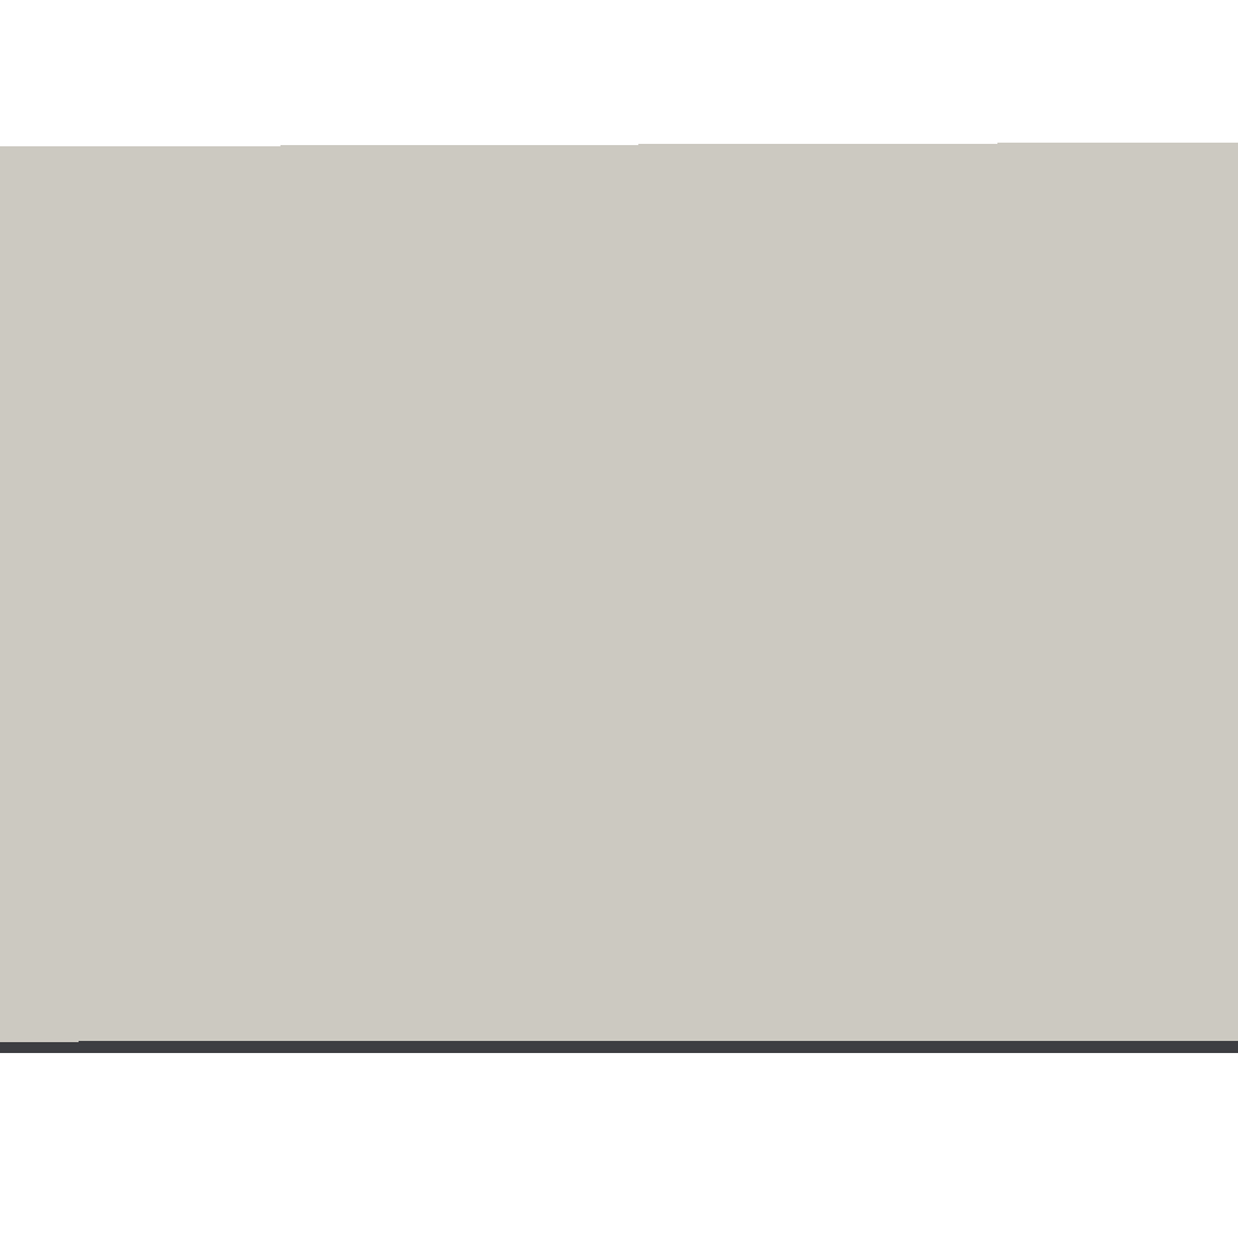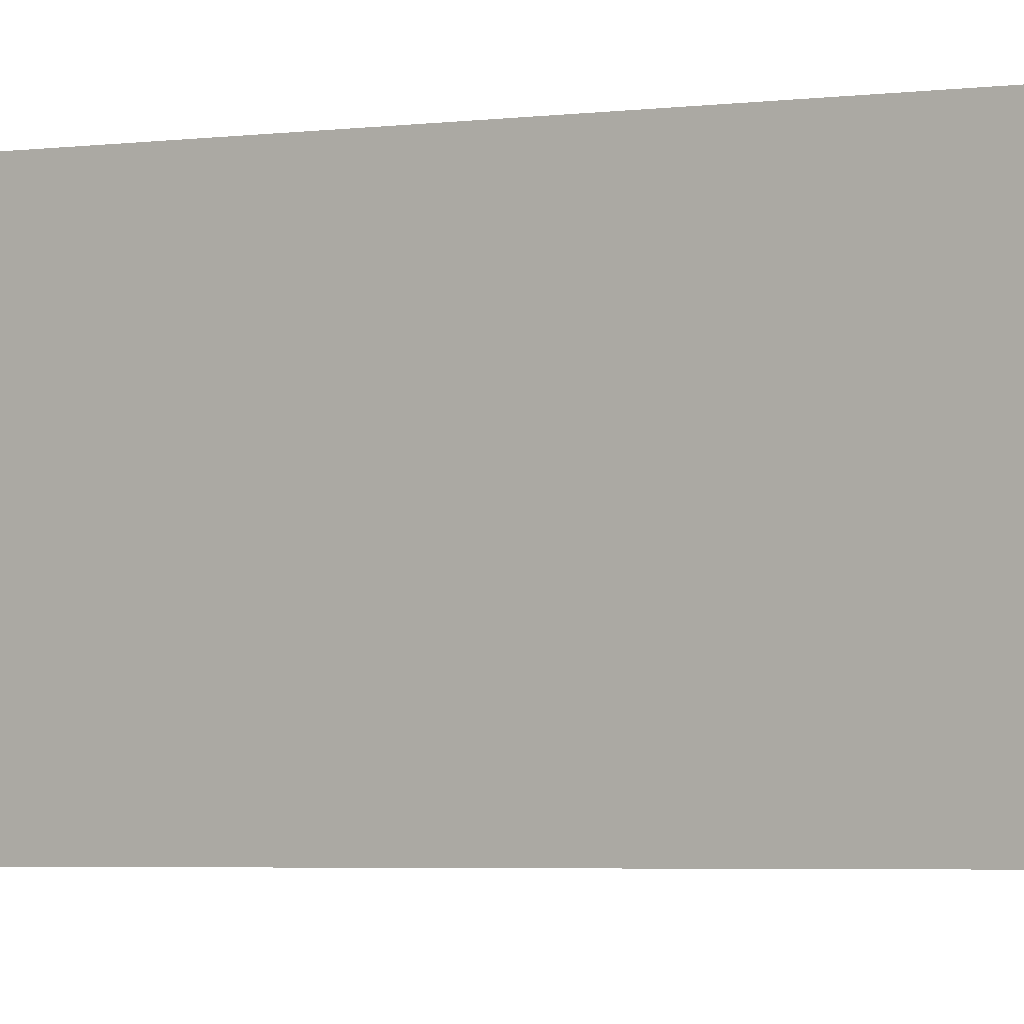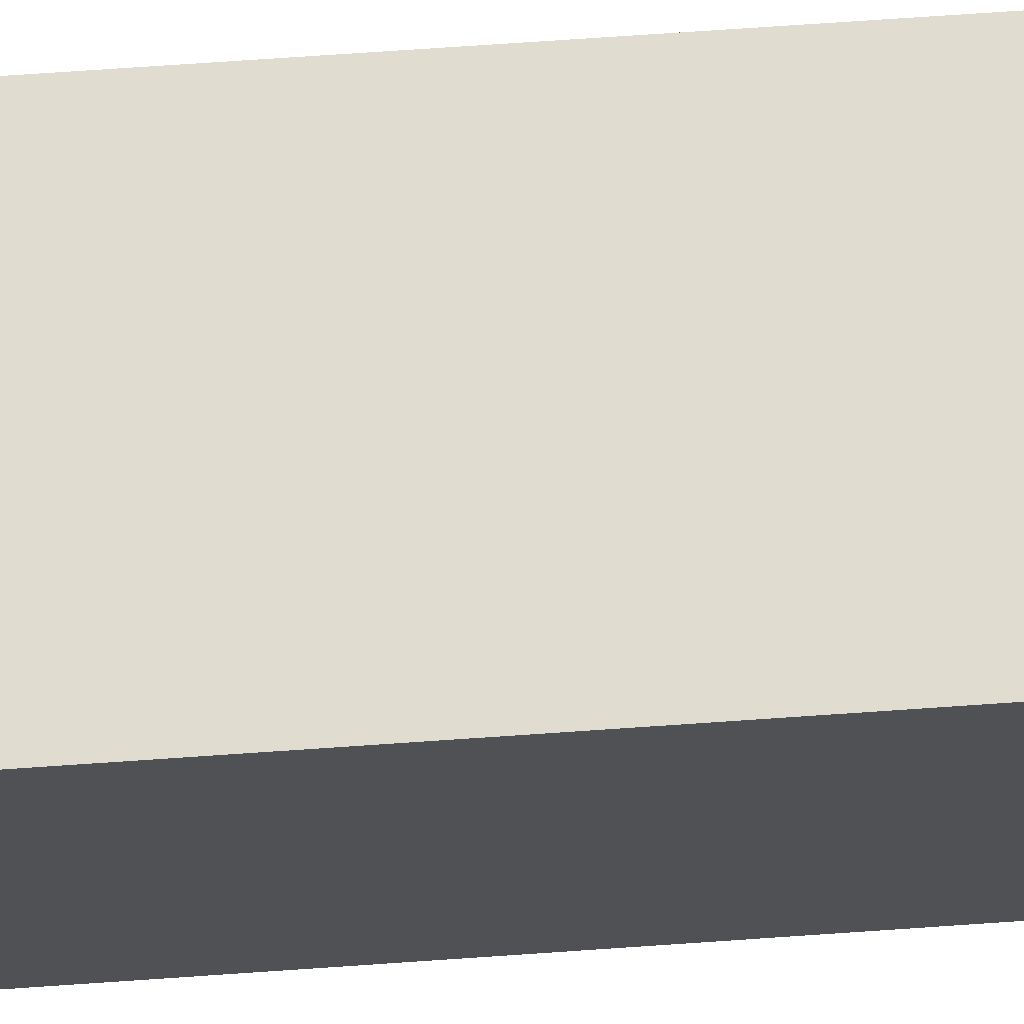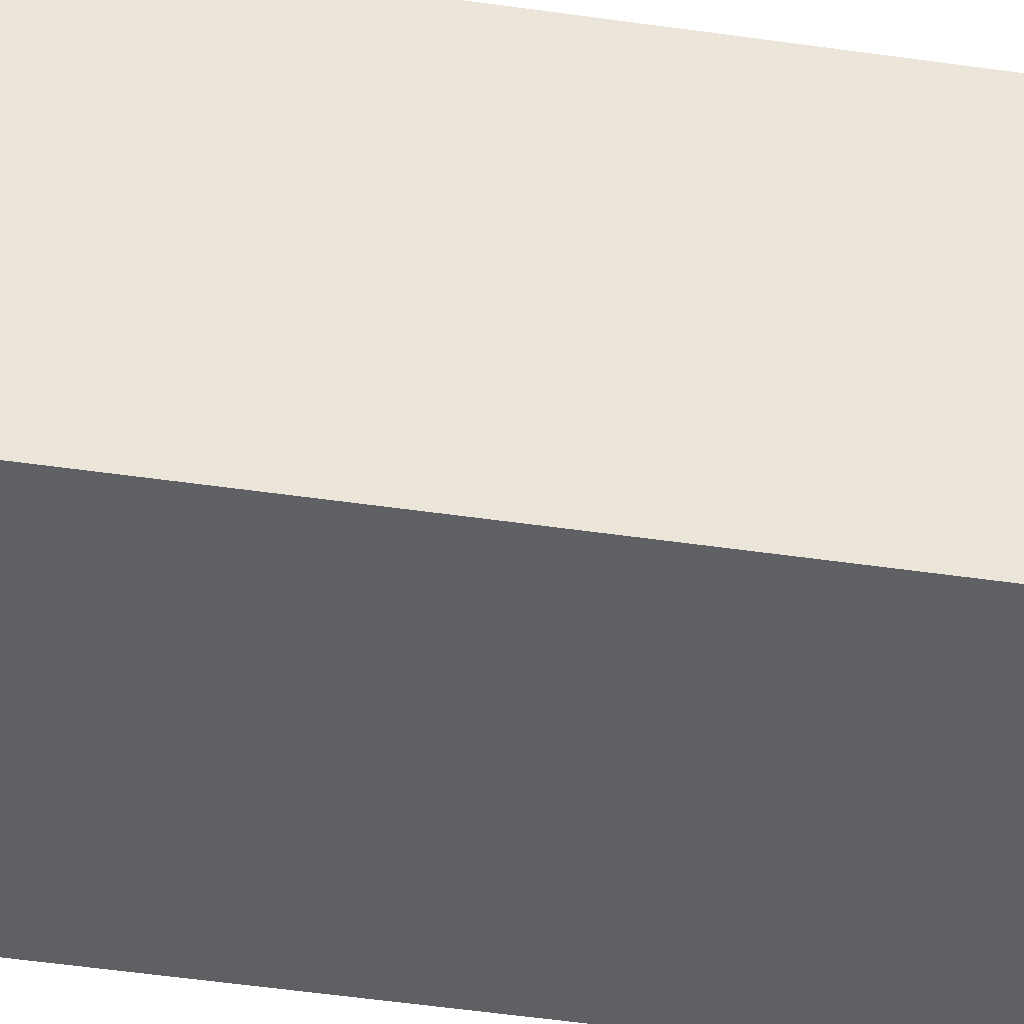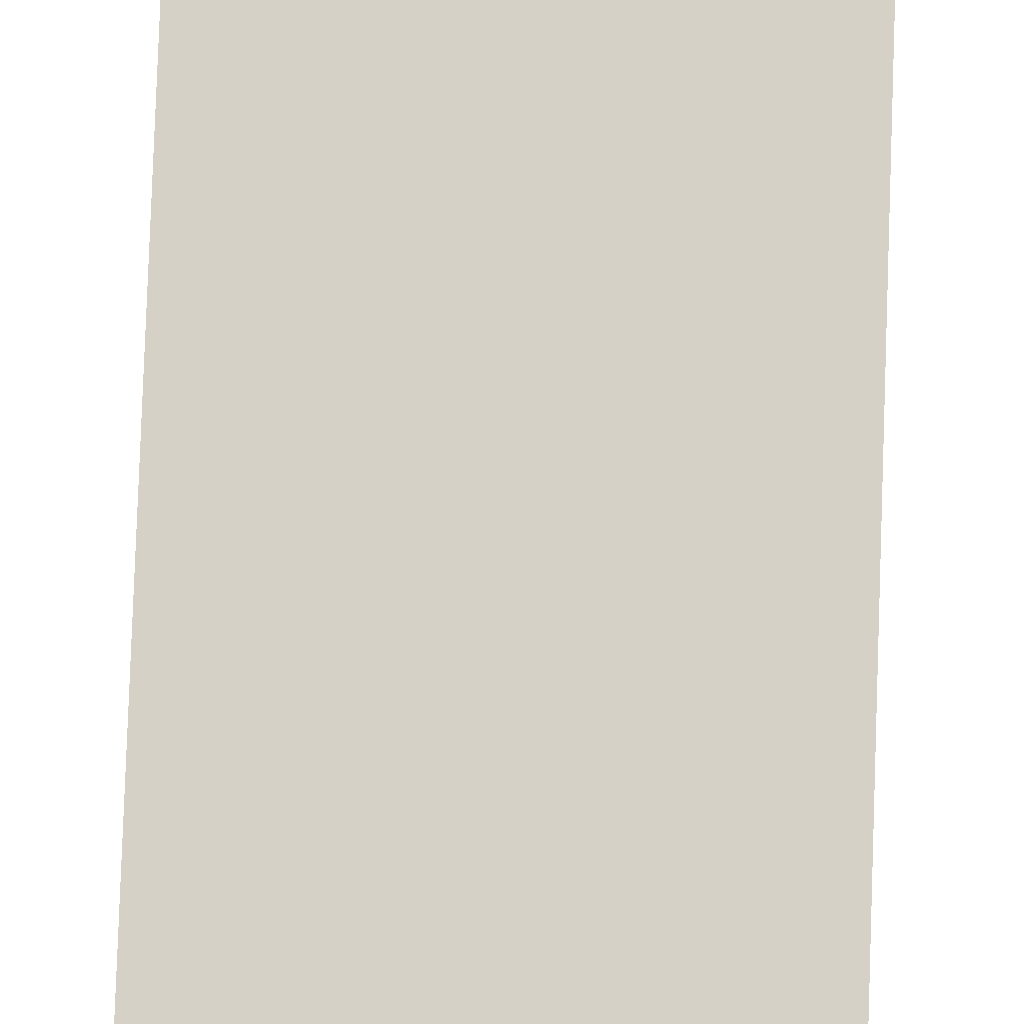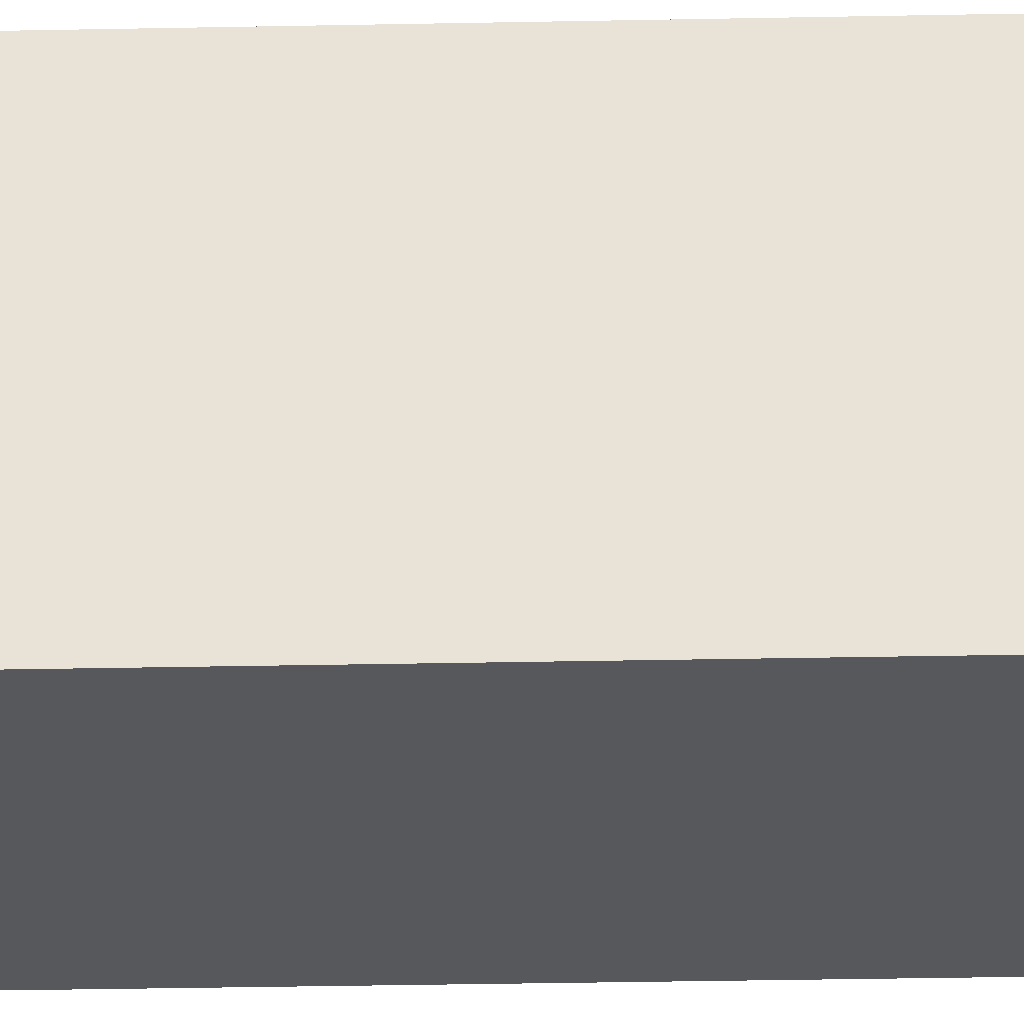
<metadata>
{"format":"obj","ext":"obj","renderer":"f3d","projection":"perspective","resolution":1024,"background":"white","views":[{"elev":-3.5,"azim":-88.3,"up":"+Z"},{"elev":-2.5,"azim":-55.9,"up":"+Z"},{"elev":69.7,"azim":-94.0,"up":"+Z"},{"elev":-43.5,"azim":-100.0,"up":"+Z"},{"elev":79.1,"azim":-178.0,"up":"+Z"},{"elev":-28.7,"azim":-88.2,"up":"+Z"}]}
</metadata>
<code>
g pb_Mesh90512
v 0.25 2 0.25
v -0 2 0.25
v -0 4.625 0.25
v 0.25 4.625 0.25
v -0.25 2 0.25
v -0.25 4.625 0.25
v -0.25 4.625 -0.25
v -0 2 -0.25
v -0 4.625 -0.25
v -0.25 2 -0.25
v 0.25 2 -0.25
v 0.25 4.625 -0.25
v -0.25 2 0.25
v -0.25 2 0
v -0.25 4.625 0
v -0.25 4.625 0.25
v -0.25 2 -0.25
v -0.25 4.625 -0.25
v 0.25 4.625 -0.25
v 0.25 2 0
v 0.25 4.625 0
v 0.25 2 -0.25
v 0.25 2 0.25
v 0.25 4.625 0.25
v -0 4.625 -0.25
v 0.25 4.625 -0.25
v 0.25 4.625 0
v -0 4.625 0
v 0.25 4.625 0.25
v -0 4.625 0.25
v -0.25 4.625 -0.25
v -0.25 4.625 0
v -0.25 4.625 0.25
v 0.25 2 0
v -0 2 -0.25
v -0 2 0
v 0.25 2 -0.25
v 0.25 2 0.25
v -0 2 0.25
v -0.25 2 -0.25
v -0.25 2 0
v -0.25 2 0.25
g pb_Mesh90512_0
f 3 2 1
f 3 1 4
f 6 5 2
f 6 2 3
f 9 8 7
f 8 10 7
f 12 11 9
f 11 8 9
f 15 14 13
f 15 13 16
f 18 17 14
f 18 14 15
f 21 20 19
f 20 22 19
f 24 23 21
f 23 20 21
f 27 26 25
f 27 25 28
f 29 27 28
f 29 28 30
f 28 25 31
f 28 31 32
f 30 28 32
f 30 32 33
f 36 35 34
f 35 37 34
f 39 36 38
f 36 34 38
f 41 40 36
f 40 35 36
f 42 41 39
f 41 36 39

</code>
